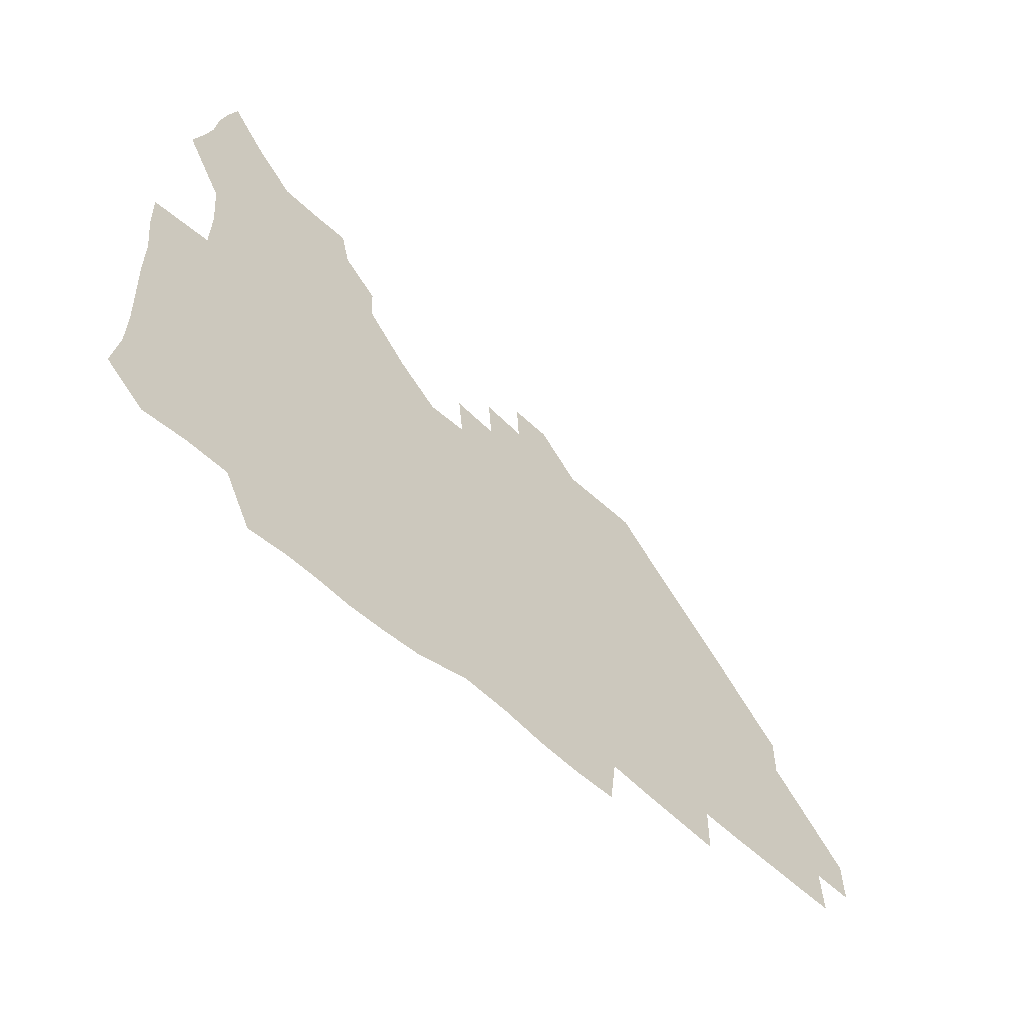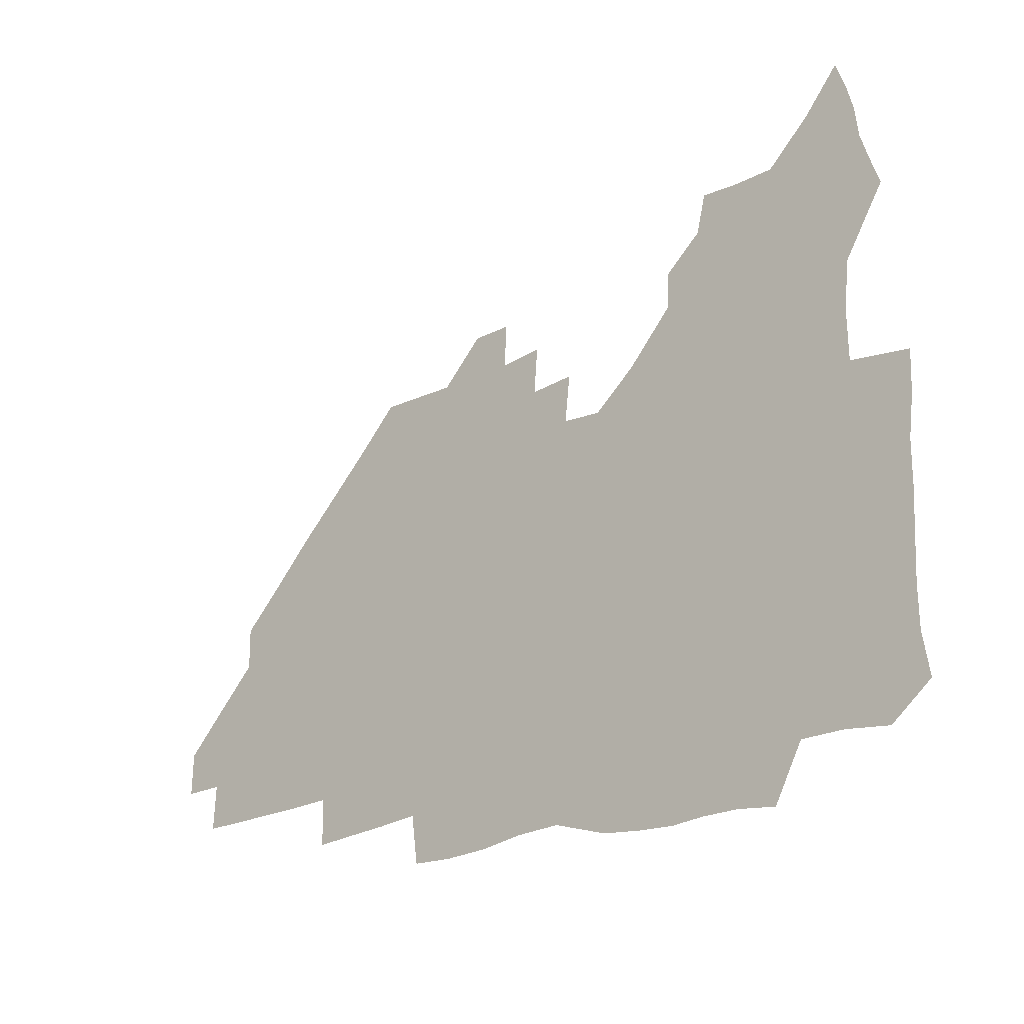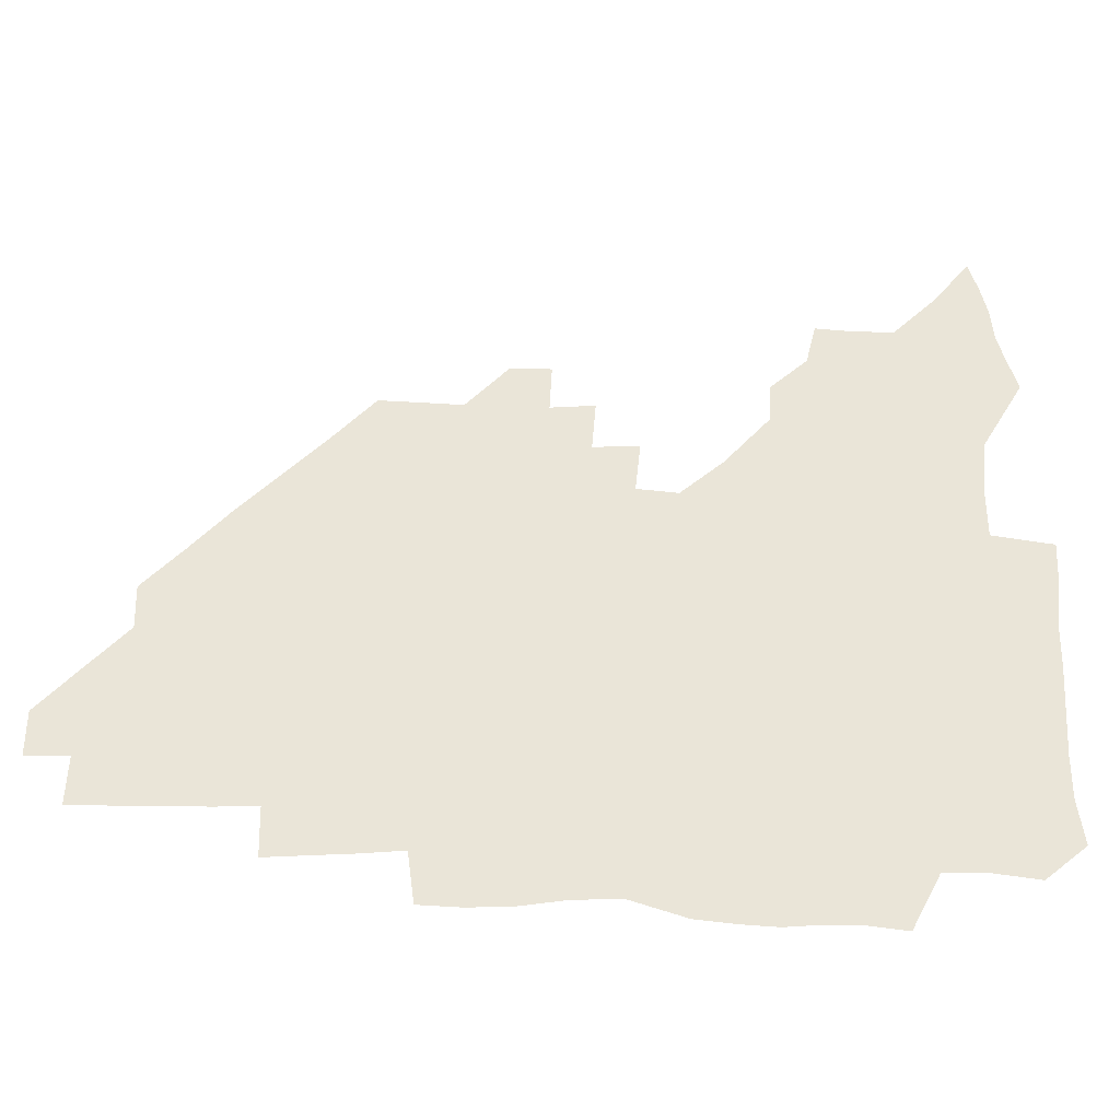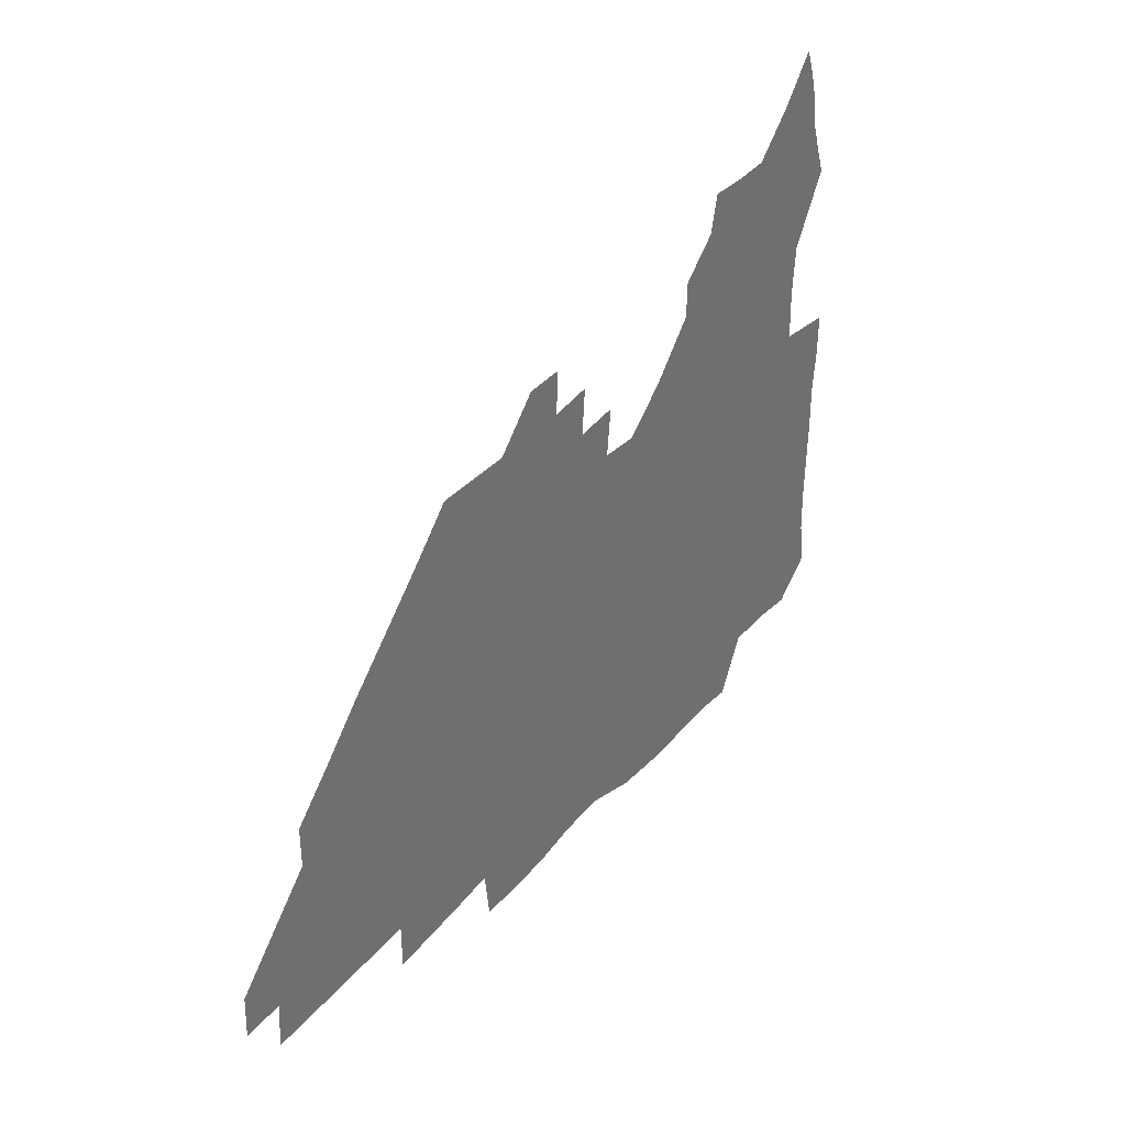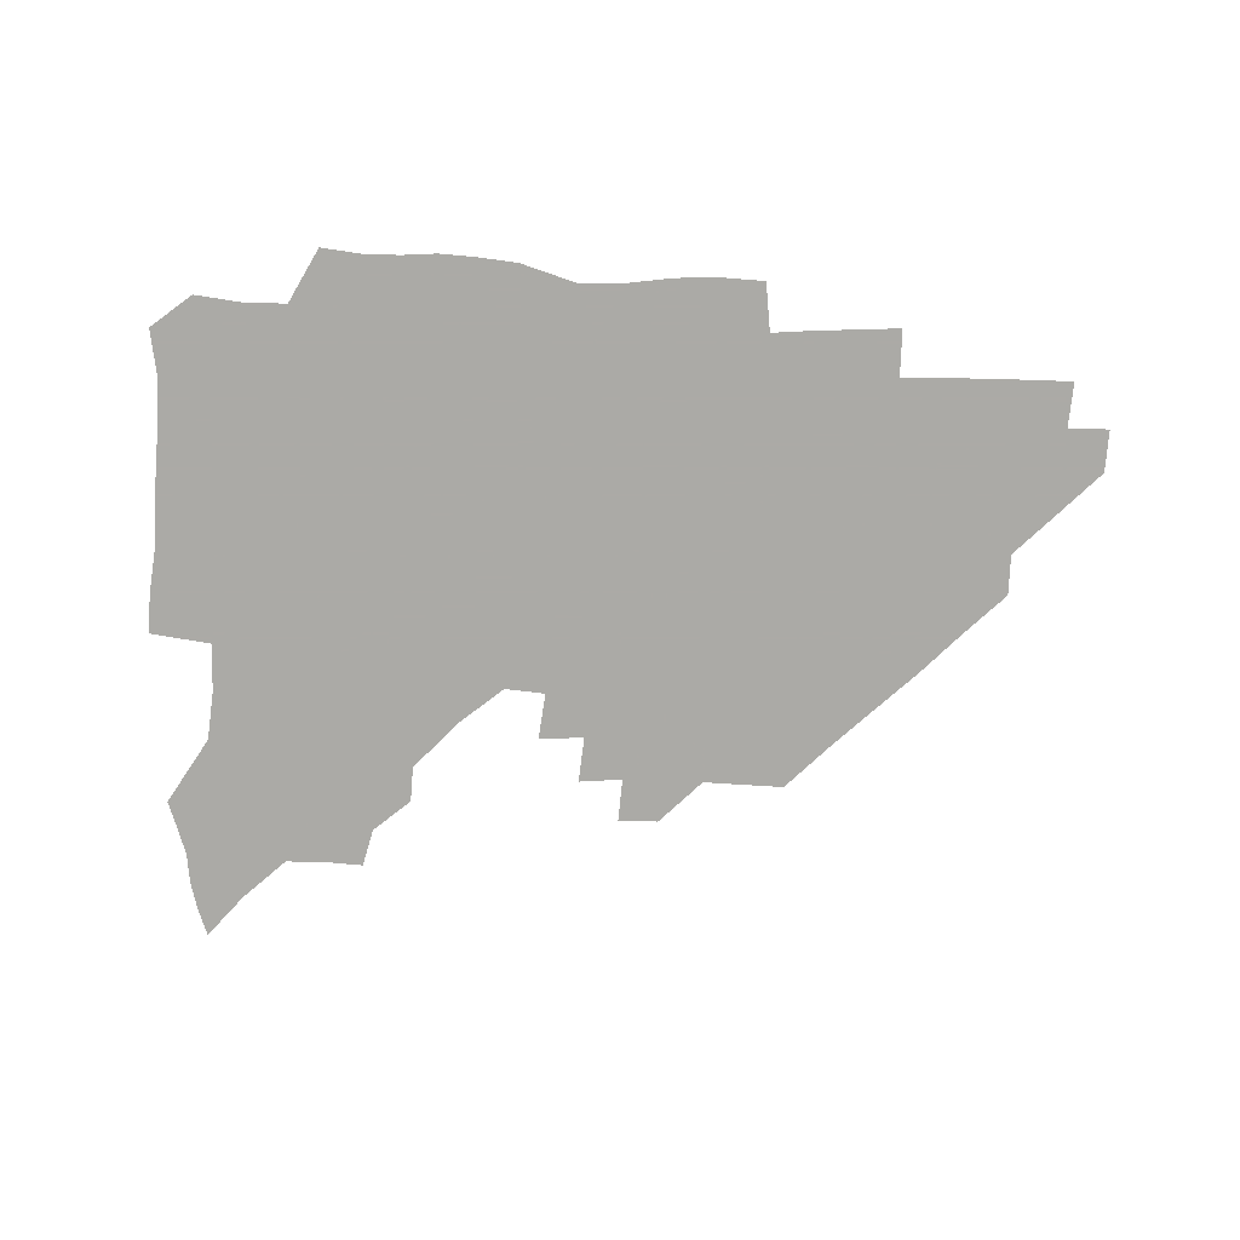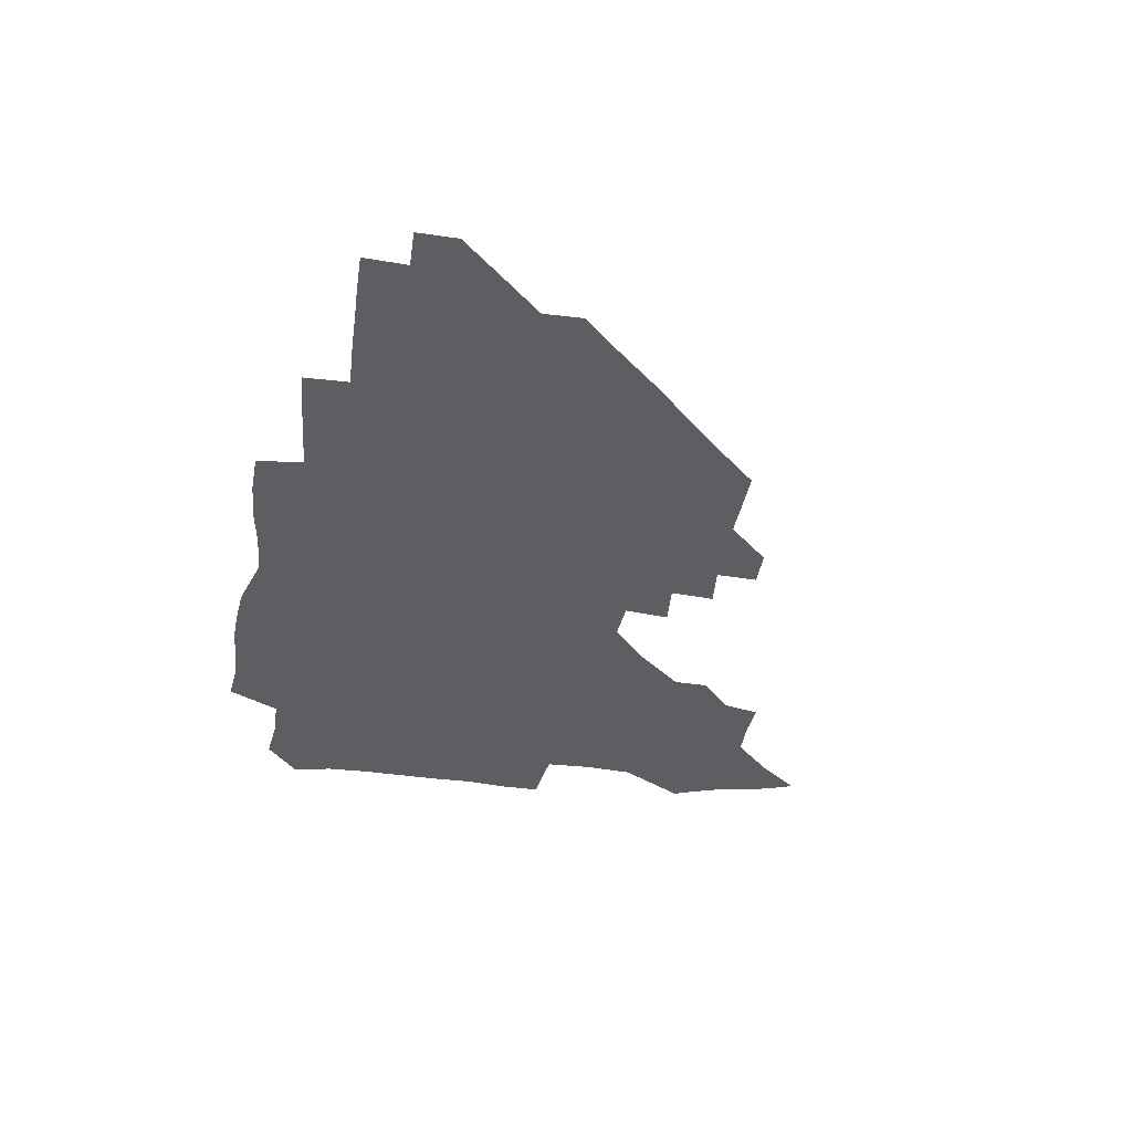
<metadata>
{"format":"obj","ext":"obj","renderer":"f3d","projection":"perspective","resolution":1024,"background":"white","views":[{"elev":-57.3,"azim":-44.0,"up":"+Y"},{"elev":-21.5,"azim":-139.0,"up":"+Y"},{"elev":-29.1,"azim":175.9,"up":"+Y"},{"elev":35.9,"azim":124.6,"up":"+Y"},{"elev":-75.9,"azim":-2.6,"up":"+Z"},{"elev":-37.3,"azim":81.0,"up":"+Z"}]}
</metadata>
<code>
v 264.8 189.9 0
v 267.4 205.6 0
v 267.7 220.9 0
v 267.1 236.5 0
v 266.4 252.6 0
v 266.4 268.9 0
v 264.6 284.4 0
v 264.2 299.3 0
v 279.8 177.8 0
v 283.9 194.4 0
v 285.5 209.7 0
v 286.7 225 0
v 286.5 239.9 0
v 286 255 0
v 287.5 270.6 0
v 287.3 286 0
v 286.6 302 0
v 287 319.9 0
v 285.4 338 0
v 270.6 362.4 0
v 274.3 372.5 0
v 277.6 382.6 0
v 279 393.5 0
v 281.8 403.7 0
v 285.4 413.6 0
v 296.5 179.7 0
v 300.1 196 0
v 302.5 212 0
v 303.2 226.8 0
v 302.8 241.2 0
v 303.2 256.1 0
v 305.3 271.5 0
v 305.3 286 0
v 304.3 300.7 0
v 304.4 315.7 0
v 305.8 330.3 0
v 304.6 346.1 0
v 300.2 362.3 0
v 295.5 377.2 0
v 297.1 387.9 0
v 298.3 398.2 0
v 312.7 179.4 0
v 315.7 196.9 0
v 316.9 212.2 0
v 317.4 226.9 0
v 317.9 241.6 0
v 318.5 256.3 0
v 320.5 271.6 0
v 320.9 285.9 0
v 320.3 300.3 0
v 320.8 314.4 0
v 320.7 328.5 0
v 319.4 343.5 0
v 319.1 357.2 0
v 317 370.8 0
v 313.9 383.4 0
v 323.2 159.7 0
v 328.7 181.8 0
v 330.7 197.5 0
v 331.5 212.3 0
v 331.4 226.5 0
v 332.4 241.5 0
v 333.1 256.1 0
v 335.9 271.7 0
v 336.3 285.9 0
v 335.9 300 0
v 335.3 314.1 0
v 334.6 328.3 0
v 333.2 343.1 0
v 333.7 356 0
v 332.5 369.2 0
v 328.3 383 0
v 337.9 161.3 0
v 342.8 181.4 0
v 345.5 197.9 0
v 346.1 212.4 0
v 346.9 227.1 0
v 347.1 241.5 0
v 348.9 256.6 0
v 350.9 271.6 0
v 351.8 285.7 0
v 351.1 299.7 0
v 349.2 314.4 0
v 347.9 328.8 0
v 346.9 343.4 0
v 346.5 356.8 0
v 345.6 369.9 0
v 342.2 383.7 0
v 351.3 161.1 0
v 357.5 182 0
v 360.4 198.3 0
v 361.8 213.2 0
v 362.2 227.5 0
v 363.6 242.5 0
v 364.4 257 0
v 365.8 271.6 0
v 366 285.6 0
v 365.9 299.2 0
v 364.4 313.3 0
v 362.1 328.4 0
v 359.6 345.1 0
v 359.2 358.1 0
v 363.8 160 0
v 372.3 183 0
v 375.8 199.1 0
v 377.8 214.1 0
v 378 228.2 0
v 379.9 243.3 0
v 380.4 257.7 0
v 380.5 271.7 0
v 380.3 285.6 0
v 379.8 299.2 0
v 378.2 313.2 0
v 376.2 327.1 0
v 377.2 160.6 0
v 387.1 183.5 0
v 392 200.4 0
v 393.2 214.6 0
v 394.1 229 0
v 394.6 243.4 0
v 394.5 257.5 0
v 394.4 271.6 0
v 394.3 285.7 0
v 393.3 299.9 0
v 391.8 314.1 0
v 391.7 161.9 0
v 403.4 184.8 0
v 407.2 200.6 0
v 408.1 214.6 0
v 408.8 228.9 0
v 408.6 242.9 0
v 408.8 257.3 0
v 408.5 271.5 0
v 409 285.7 0
v 407.8 300.5 0
v 406.7 315.2 0
v 404.7 332.3 0
v 412.3 167.9 0
v 419.5 185.4 0
v 421.5 199.8 0
v 422.6 214.1 0
v 423.5 228.7 0
v 423.1 242.7 0
v 423.5 257.3 0
v 423.3 271.7 0
v 422.9 286.3 0
v 422.4 300.9 0
v 421.6 315.9 0
v 421.3 331 0
v 419.9 347.9 0
v 429.4 167.1 0
v 434.5 184.5 0
v 436.2 199 0
v 437.1 213.6 0
v 437.7 228.1 0
v 437.9 242.6 0
v 438 257.1 0
v 437.7 271.6 0
v 437.6 286.2 0
v 437.6 300.7 0
v 436.9 315.6 0
v 436.2 331.1 0
v 435.8 346.3 0
v 435 362.1 0
v 445.4 164.6 0
v 449.4 183.3 0
v 450.9 198.3 0
v 452.2 213.4 0
v 452.3 227.8 0
v 452.3 242.2 0
v 452.4 256.8 0
v 452.5 271.5 0
v 452.1 286.3 0
v 452.1 300.8 0
v 451.7 315.8 0
v 451.2 330.8 0
v 450.6 345.8 0
v 449.5 361.8 0
v 461.4 163.7 0
v 464.4 182.2 0
v 465.9 197.9 0
v 466.7 212.8 0
v 467.1 227.5 0
v 467.1 242 0
v 467.2 256.7 0
v 467.5 271.4 0
v 467.2 286 0
v 466.8 301 0
v 466.5 315.8 0
v 466 330.5 0
v 465 346 0
v 477 164.2 0
v 479.4 182 0
v 480.7 197.4 0
v 481.3 212.1 0
v 481.8 227.2 0
v 482 241.9 0
v 481.9 256.7 0
v 481.9 271.3 0
v 482 286 0
v 481.5 301.5 0
v 481.2 316.1 0
v 480.7 330.9 0
v 479.8 346.3 0
v 494.6 180.5 0
v 495.6 197 0
v 496.1 211.7 0
v 496.6 227.1 0
v 497 242 0
v 496.8 256.6 0
v 496.8 271.3 0
v 496.6 286 0
v 496.1 301.5 0
v 495.8 316.1 0
v 495.4 330.8 0
v 494.6 346.5 0
v 510 179.4 0
v 510.5 196.3 0
v 511 211.8 0
v 511.3 227 0
v 511.5 241.9 0
v 511.5 256.5 0
v 511.6 271.2 0
v 511.3 286 0
v 510.8 301.3 0
v 510.5 316.1 0
v 509.9 330.8 0
v 525.2 178.3 0
v 525.4 195.4 0
v 525.9 211.1 0
v 526 226.7 0
v 526.1 241.7 0
v 526.1 256.5 0
v 526 271.2 0
v 525.8 286.1 0
v 525.5 301.1 0
v 525 316.2 0
v 540.8 194.7 0
v 540.8 211.1 0
v 540.7 226.8 0
v 540.8 241.6 0
v 540.8 256.4 0
v 540.5 271.3 0
v 540.3 286.1 0
v 540.1 301.6 0
v 556.2 194.5 0
v 555.5 211.2 0
v 555.4 226.5 0
v 555.5 241.4 0
v 555.3 256.5 0
v 555.1 271.4 0
v 554.8 286.3 0
v 571.5 194.1 0
v 570.6 210.7 0
v 570.2 226.3 0
v 570.1 241.4 0
v 569.7 256.5 0
v 569.7 271.4 0
v 586.3 194 0
v 585.3 210.5 0
v 585.1 225.9 0
v 584.3 241.6 0
v 600.2 210.2 0
v 599.7 225.7 0
f 9 10 1
f 1 10 2
f 10 11 2
f 2 11 3
f 11 12 3
f 3 12 4
f 12 13 4
f 4 13 5
f 13 14 5
f 5 14 6
f 14 15 6
f 6 15 7
f 15 16 7
f 7 16 8
f 16 17 8
f 9 26 10
f 26 27 10
f 10 27 11
f 27 28 11
f 11 28 12
f 28 29 12
f 12 29 13
f 29 30 13
f 13 30 14
f 30 31 14
f 14 31 15
f 31 32 15
f 15 32 16
f 32 33 16
f 16 33 17
f 33 34 17
f 17 34 18
f 34 35 18
f 18 35 19
f 35 36 19
f 19 36 20
f 36 37 20
f 20 37 21
f 37 38 21
f 21 38 22
f 38 39 22
f 22 39 23
f 39 40 23
f 23 40 24
f 40 41 24
f 24 41 25
f 26 42 27
f 42 43 27
f 27 43 28
f 43 44 28
f 28 44 29
f 44 45 29
f 29 45 30
f 45 46 30
f 30 46 31
f 46 47 31
f 31 47 32
f 47 48 32
f 32 48 33
f 48 49 33
f 33 49 34
f 49 50 34
f 34 50 35
f 50 51 35
f 35 51 36
f 51 52 36
f 36 52 37
f 52 53 37
f 37 53 38
f 53 54 38
f 38 54 39
f 54 55 39
f 39 55 40
f 55 56 40
f 40 56 41
f 57 58 42
f 42 58 43
f 58 59 43
f 43 59 44
f 59 60 44
f 44 60 45
f 60 61 45
f 45 61 46
f 61 62 46
f 46 62 47
f 62 63 47
f 47 63 48
f 63 64 48
f 48 64 49
f 64 65 49
f 49 65 50
f 65 66 50
f 50 66 51
f 66 67 51
f 51 67 52
f 67 68 52
f 52 68 53
f 68 69 53
f 53 69 54
f 69 70 54
f 54 70 55
f 70 71 55
f 55 71 56
f 71 72 56
f 57 73 58
f 73 74 58
f 58 74 59
f 74 75 59
f 59 75 60
f 75 76 60
f 60 76 61
f 76 77 61
f 61 77 62
f 77 78 62
f 62 78 63
f 78 79 63
f 63 79 64
f 79 80 64
f 64 80 65
f 80 81 65
f 65 81 66
f 81 82 66
f 66 82 67
f 82 83 67
f 67 83 68
f 83 84 68
f 68 84 69
f 84 85 69
f 69 85 70
f 85 86 70
f 70 86 71
f 86 87 71
f 71 87 72
f 87 88 72
f 73 89 74
f 89 90 74
f 74 90 75
f 90 91 75
f 75 91 76
f 91 92 76
f 76 92 77
f 92 93 77
f 77 93 78
f 93 94 78
f 78 94 79
f 94 95 79
f 79 95 80
f 95 96 80
f 80 96 81
f 96 97 81
f 81 97 82
f 97 98 82
f 82 98 83
f 98 99 83
f 83 99 84
f 99 100 84
f 84 100 85
f 100 101 85
f 85 101 86
f 101 102 86
f 86 102 87
f 89 103 90
f 103 104 90
f 90 104 91
f 104 105 91
f 91 105 92
f 105 106 92
f 92 106 93
f 106 107 93
f 93 107 94
f 107 108 94
f 94 108 95
f 108 109 95
f 95 109 96
f 109 110 96
f 96 110 97
f 110 111 97
f 97 111 98
f 111 112 98
f 98 112 99
f 112 113 99
f 99 113 100
f 113 114 100
f 100 114 101
f 103 115 104
f 115 116 104
f 104 116 105
f 116 117 105
f 105 117 106
f 117 118 106
f 106 118 107
f 118 119 107
f 107 119 108
f 119 120 108
f 108 120 109
f 120 121 109
f 109 121 110
f 121 122 110
f 110 122 111
f 122 123 111
f 111 123 112
f 123 124 112
f 112 124 113
f 124 125 113
f 113 125 114
f 115 126 116
f 126 127 116
f 116 127 117
f 127 128 117
f 117 128 118
f 128 129 118
f 118 129 119
f 129 130 119
f 119 130 120
f 130 131 120
f 120 131 121
f 131 132 121
f 121 132 122
f 132 133 122
f 122 133 123
f 133 134 123
f 123 134 124
f 134 135 124
f 124 135 125
f 135 136 125
f 126 138 127
f 138 139 127
f 127 139 128
f 139 140 128
f 128 140 129
f 140 141 129
f 129 141 130
f 141 142 130
f 130 142 131
f 142 143 131
f 131 143 132
f 143 144 132
f 132 144 133
f 144 145 133
f 133 145 134
f 145 146 134
f 134 146 135
f 146 147 135
f 135 147 136
f 147 148 136
f 136 148 137
f 148 149 137
f 138 151 139
f 151 152 139
f 139 152 140
f 152 153 140
f 140 153 141
f 153 154 141
f 141 154 142
f 154 155 142
f 142 155 143
f 155 156 143
f 143 156 144
f 156 157 144
f 144 157 145
f 157 158 145
f 145 158 146
f 158 159 146
f 146 159 147
f 159 160 147
f 147 160 148
f 160 161 148
f 148 161 149
f 161 162 149
f 149 162 150
f 162 163 150
f 151 165 152
f 165 166 152
f 152 166 153
f 166 167 153
f 153 167 154
f 167 168 154
f 154 168 155
f 168 169 155
f 155 169 156
f 169 170 156
f 156 170 157
f 170 171 157
f 157 171 158
f 171 172 158
f 158 172 159
f 172 173 159
f 159 173 160
f 173 174 160
f 160 174 161
f 174 175 161
f 161 175 162
f 175 176 162
f 162 176 163
f 176 177 163
f 163 177 164
f 177 178 164
f 165 179 166
f 179 180 166
f 166 180 167
f 180 181 167
f 167 181 168
f 181 182 168
f 168 182 169
f 182 183 169
f 169 183 170
f 183 184 170
f 170 184 171
f 184 185 171
f 171 185 172
f 185 186 172
f 172 186 173
f 186 187 173
f 173 187 174
f 187 188 174
f 174 188 175
f 188 189 175
f 175 189 176
f 189 190 176
f 176 190 177
f 190 191 177
f 177 191 178
f 179 192 180
f 192 193 180
f 180 193 181
f 193 194 181
f 181 194 182
f 194 195 182
f 182 195 183
f 195 196 183
f 183 196 184
f 196 197 184
f 184 197 185
f 197 198 185
f 185 198 186
f 198 199 186
f 186 199 187
f 199 200 187
f 187 200 188
f 200 201 188
f 188 201 189
f 201 202 189
f 189 202 190
f 202 203 190
f 190 203 191
f 203 204 191
f 193 205 194
f 205 206 194
f 194 206 195
f 206 207 195
f 195 207 196
f 207 208 196
f 196 208 197
f 208 209 197
f 197 209 198
f 209 210 198
f 198 210 199
f 210 211 199
f 199 211 200
f 211 212 200
f 200 212 201
f 212 213 201
f 201 213 202
f 213 214 202
f 202 214 203
f 214 215 203
f 203 215 204
f 215 216 204
f 205 217 206
f 217 218 206
f 206 218 207
f 218 219 207
f 207 219 208
f 219 220 208
f 208 220 209
f 220 221 209
f 209 221 210
f 221 222 210
f 210 222 211
f 222 223 211
f 211 223 212
f 223 224 212
f 212 224 213
f 224 225 213
f 213 225 214
f 225 226 214
f 214 226 215
f 226 227 215
f 215 227 216
f 217 228 218
f 228 229 218
f 218 229 219
f 229 230 219
f 219 230 220
f 230 231 220
f 220 231 221
f 231 232 221
f 221 232 222
f 232 233 222
f 222 233 223
f 233 234 223
f 223 234 224
f 234 235 224
f 224 235 225
f 235 236 225
f 225 236 226
f 236 237 226
f 226 237 227
f 229 238 230
f 238 239 230
f 230 239 231
f 239 240 231
f 231 240 232
f 240 241 232
f 232 241 233
f 241 242 233
f 233 242 234
f 242 243 234
f 234 243 235
f 243 244 235
f 235 244 236
f 244 245 236
f 236 245 237
f 238 246 239
f 246 247 239
f 239 247 240
f 247 248 240
f 240 248 241
f 248 249 241
f 241 249 242
f 249 250 242
f 242 250 243
f 250 251 243
f 243 251 244
f 251 252 244
f 244 252 245
f 246 253 247
f 253 254 247
f 247 254 248
f 254 255 248
f 248 255 249
f 255 256 249
f 249 256 250
f 256 257 250
f 250 257 251
f 257 258 251
f 251 258 252
f 253 259 254
f 259 260 254
f 254 260 255
f 260 261 255
f 255 261 256
f 261 262 256
f 256 262 257
f 260 263 261
f 263 264 261
f 261 264 262

</code>
